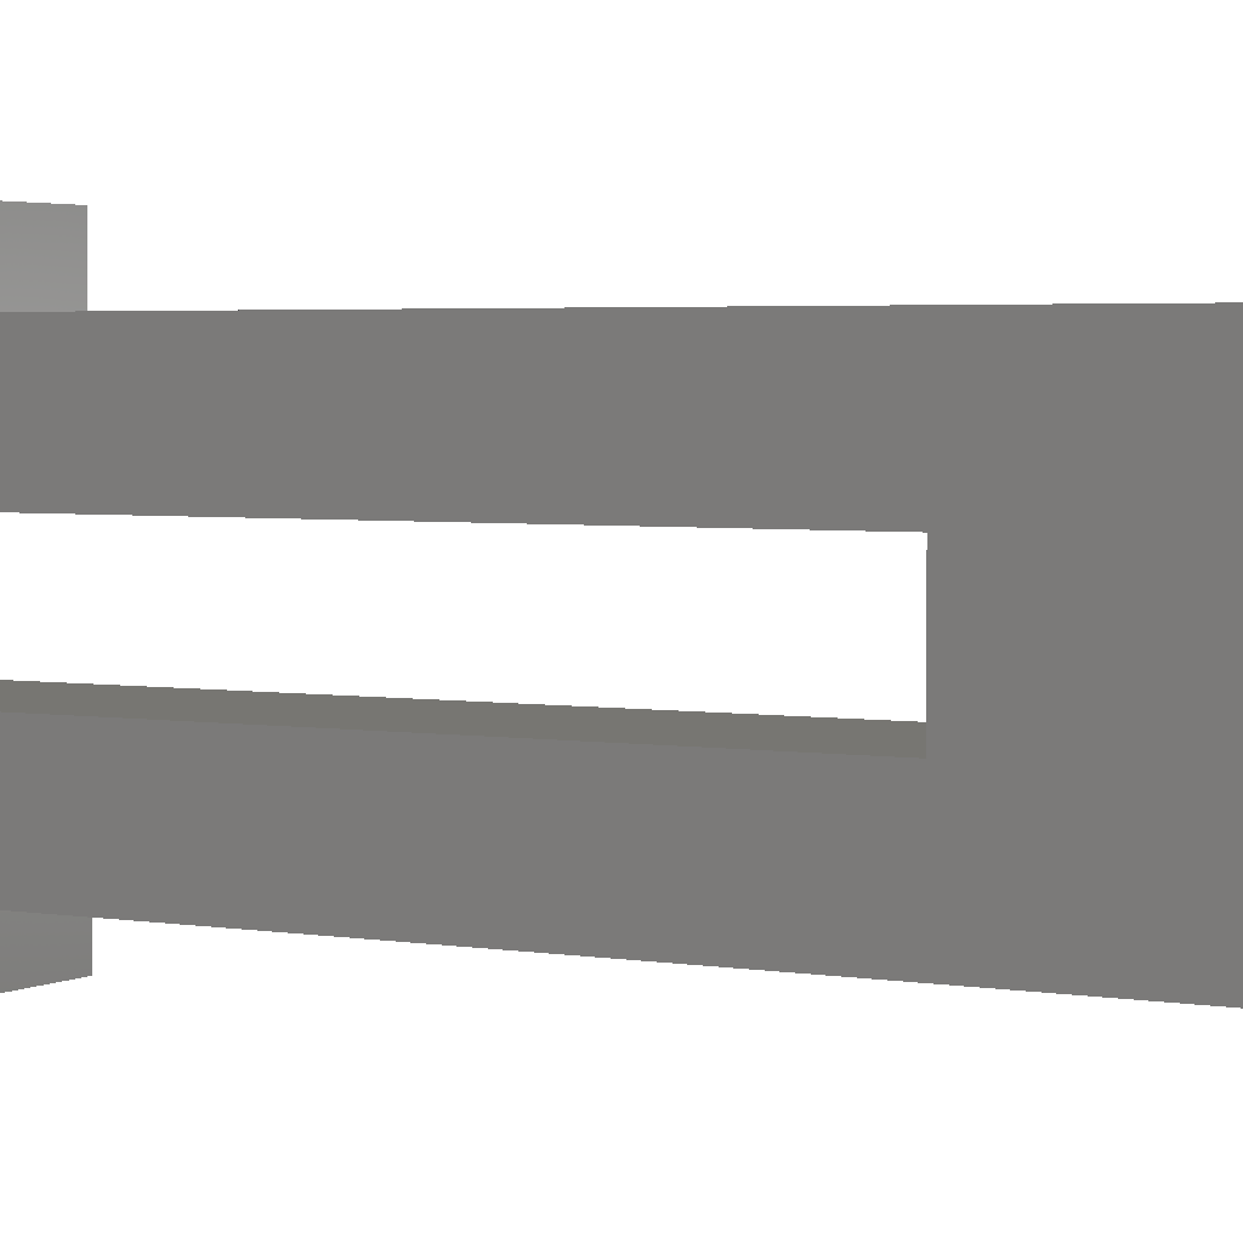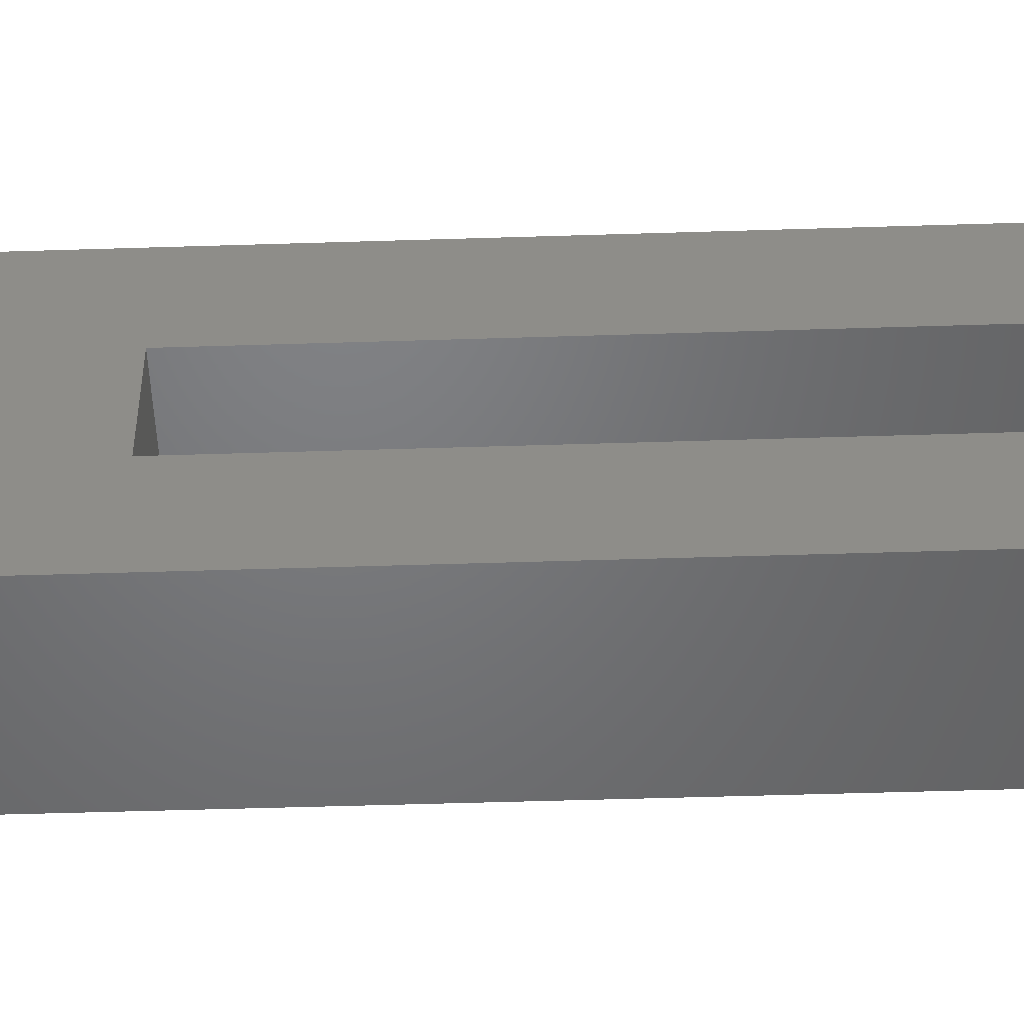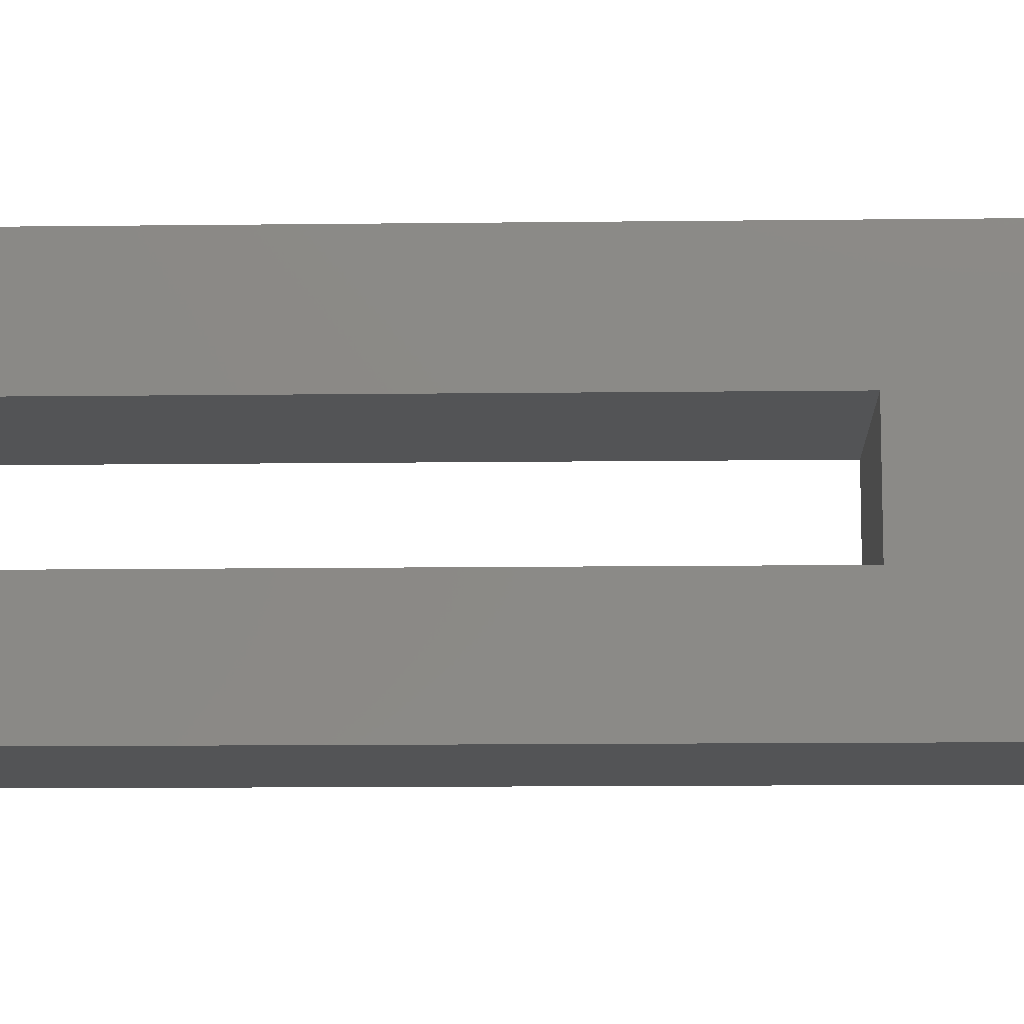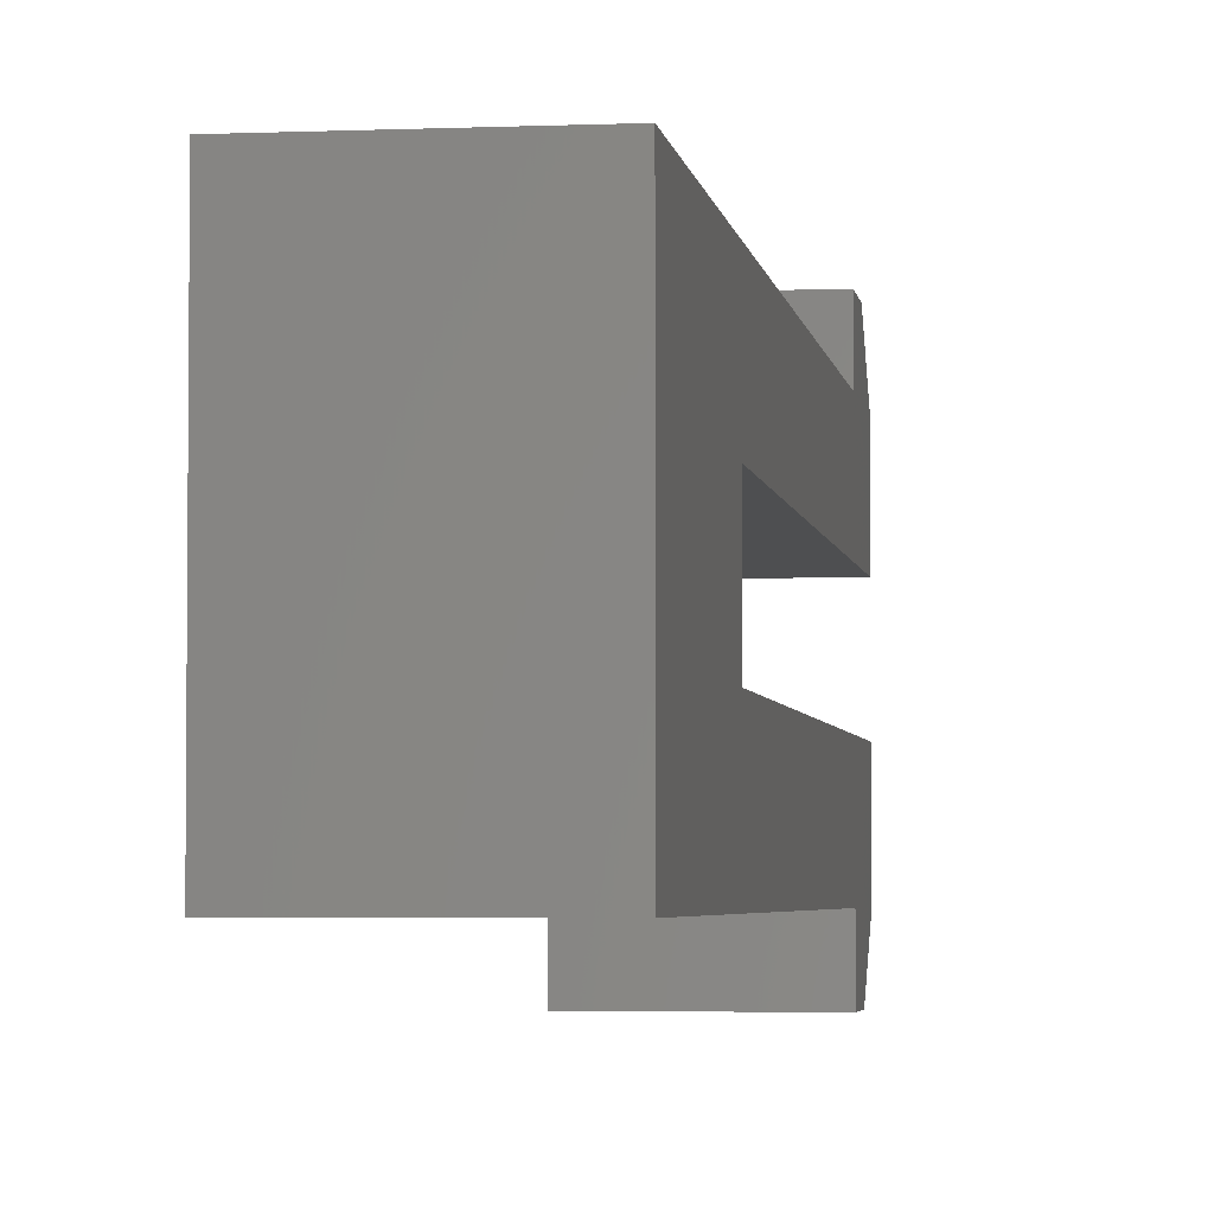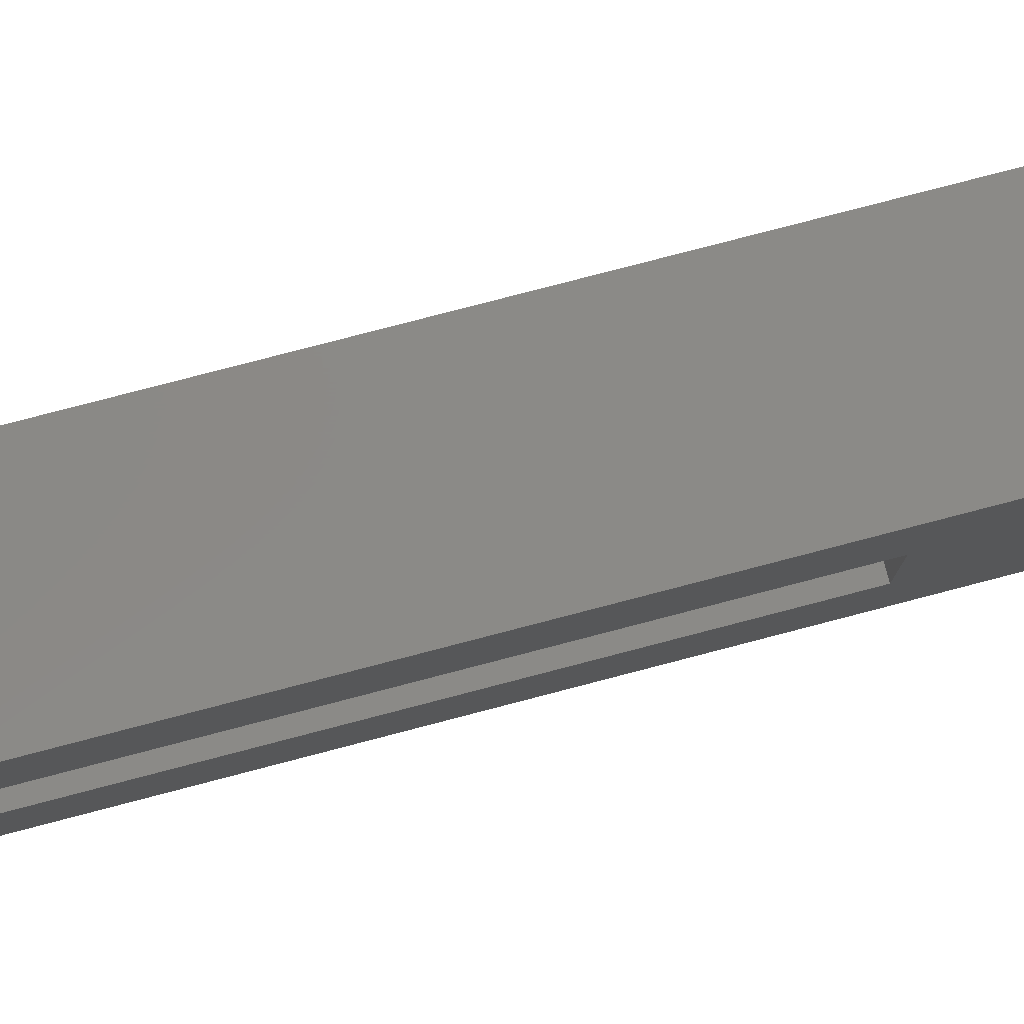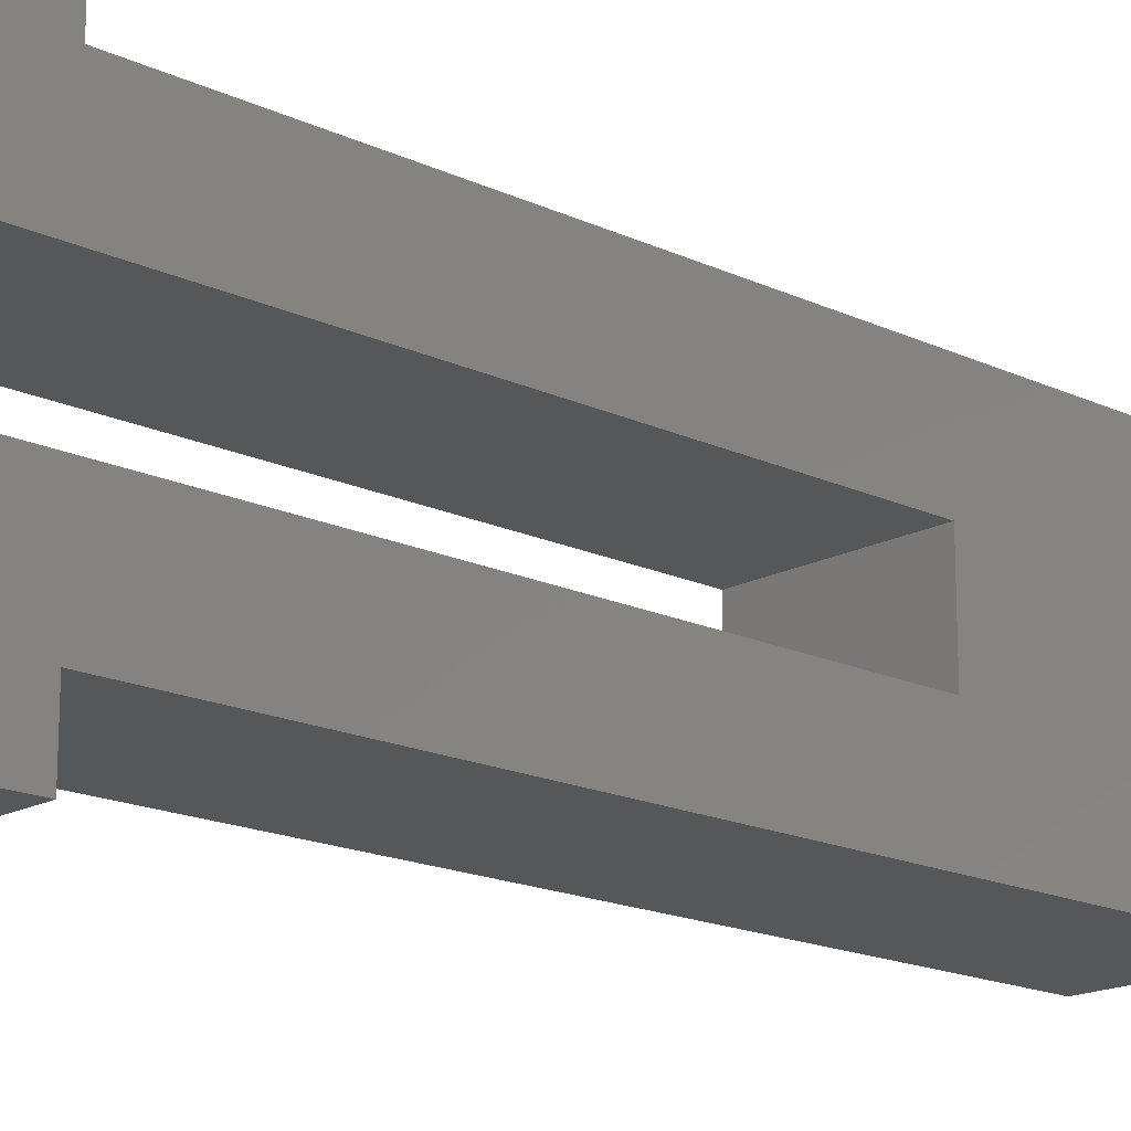
<metadata>
{"format":"stl","ext":"stl","renderer":"f3d","projection":"perspective","resolution":1024,"background":"white","views":[{"elev":3.3,"azim":120.7,"up":"+Y"},{"elev":-50.1,"azim":-88.0,"up":"+Y"},{"elev":-11.7,"azim":91.7,"up":"+Y"},{"elev":-3.7,"azim":-172.0,"up":"+Y"},{"elev":79.4,"azim":75.4,"up":"+Y"},{"elev":-17.2,"azim":46.8,"up":"+Y"}]}
</metadata>
<code>
# stl→obj: 28 verts, 52 faces
v 0 3.333 5
v 0 5 15
v 0 5 0
v 0 3.333 17
v 0 1.667 5
v 0 0 0
v 0 0 15
v 0 1.667 17
v 0 0 17
v 0 -1 16
v 0 -1 15
v 0 6 16
v 0 6 15
v 0 5 17
v 3 0 15
v 3 1.667 17
v 3 0 17
v 3 5 15
v 3 6 16
v 3 5 17
v 3 6 15
v 3 3.333 17
v 3 3.333 5
v 3 5 0
v 3 1.667 5
v 3 0 0
v 3 -1 16
v 3 -1 15
f 1 2 3
f 4 2 1
f 3 5 1
f 6 5 3
f 7 5 6
f 5 7 8
f 7 9 8
f 10 7 11
f 7 10 9
f 2 12 13
f 12 2 14
f 2 4 14
f 15 16 17
f 18 19 20
f 19 18 21
f 22 18 20
f 18 22 23
f 18 23 24
f 25 24 23
f 16 15 25
f 25 26 24
f 26 25 15
f 27 15 17
f 15 27 28
f 11 15 28
f 15 11 7
f 11 27 10
f 27 11 28
f 10 17 9
f 17 10 27
f 8 17 16
f 17 8 9
f 25 8 16
f 8 25 5
f 2 21 18
f 21 2 13
f 21 12 19
f 12 21 13
f 19 14 20
f 14 19 12
f 14 22 20
f 22 14 4
f 1 22 4
f 22 1 23
f 1 25 23
f 25 1 5
f 24 2 18
f 2 24 3
f 6 15 7
f 15 6 26
f 6 24 26
f 24 6 3

</code>
